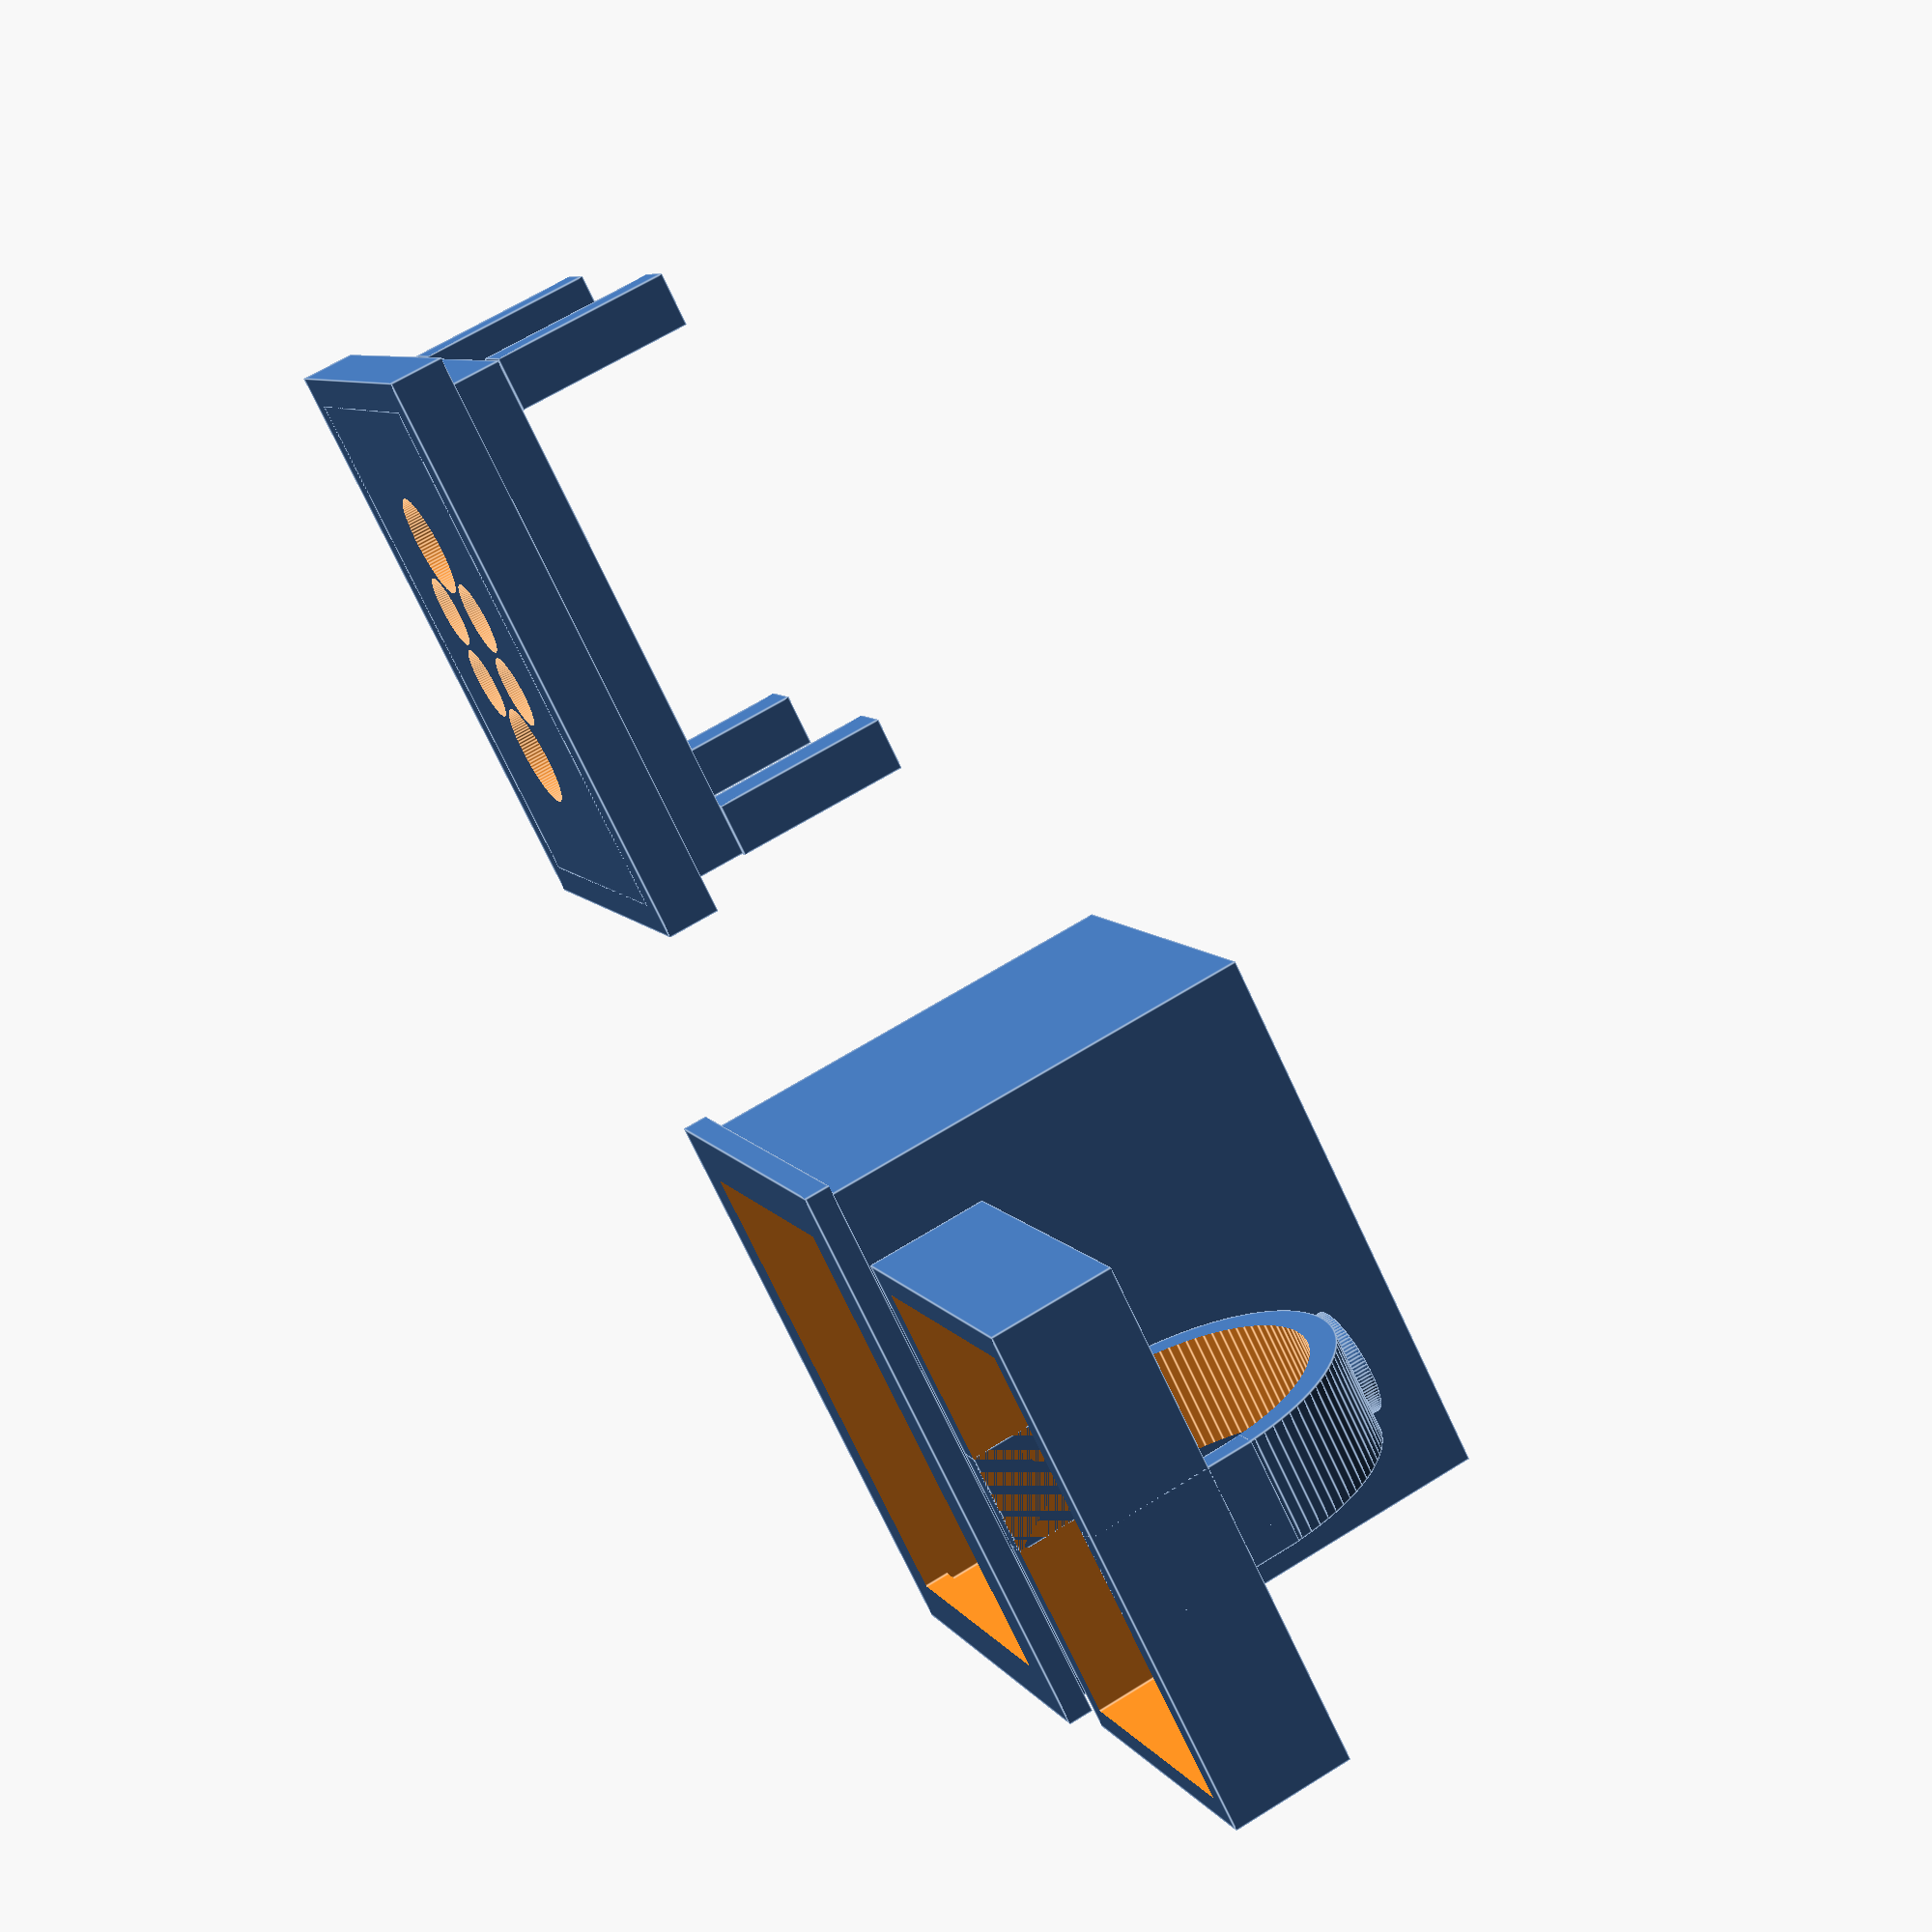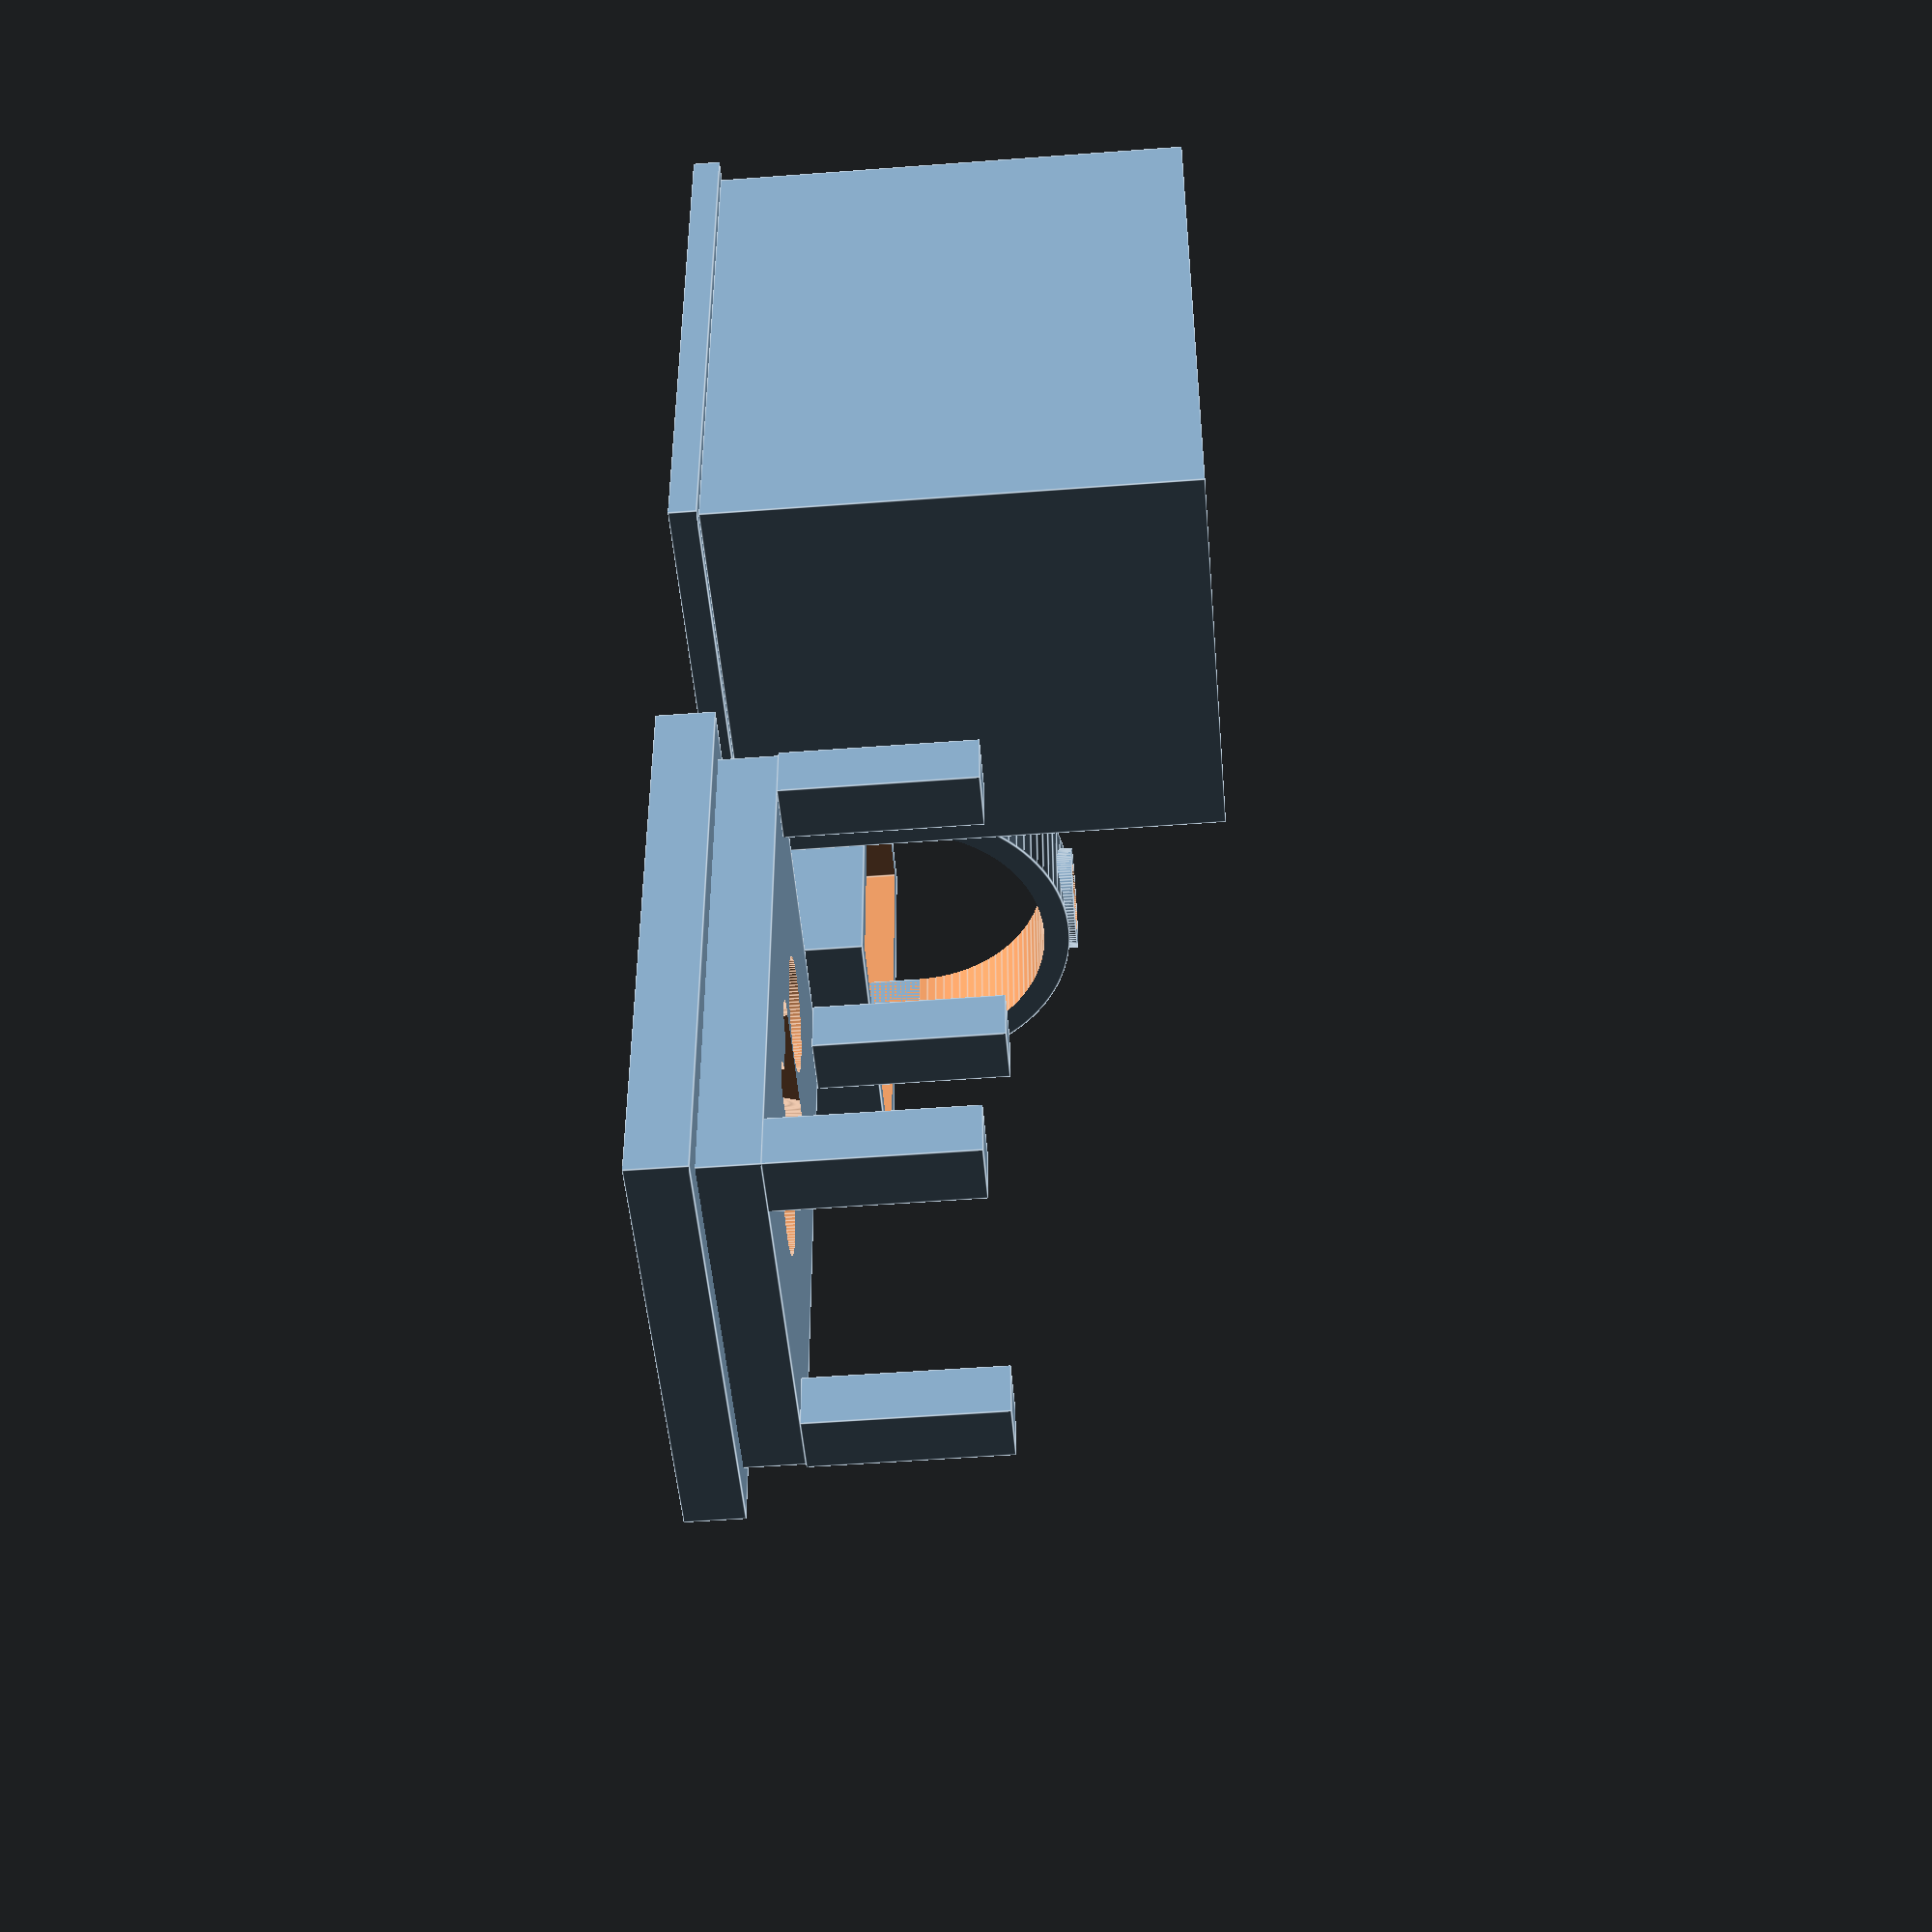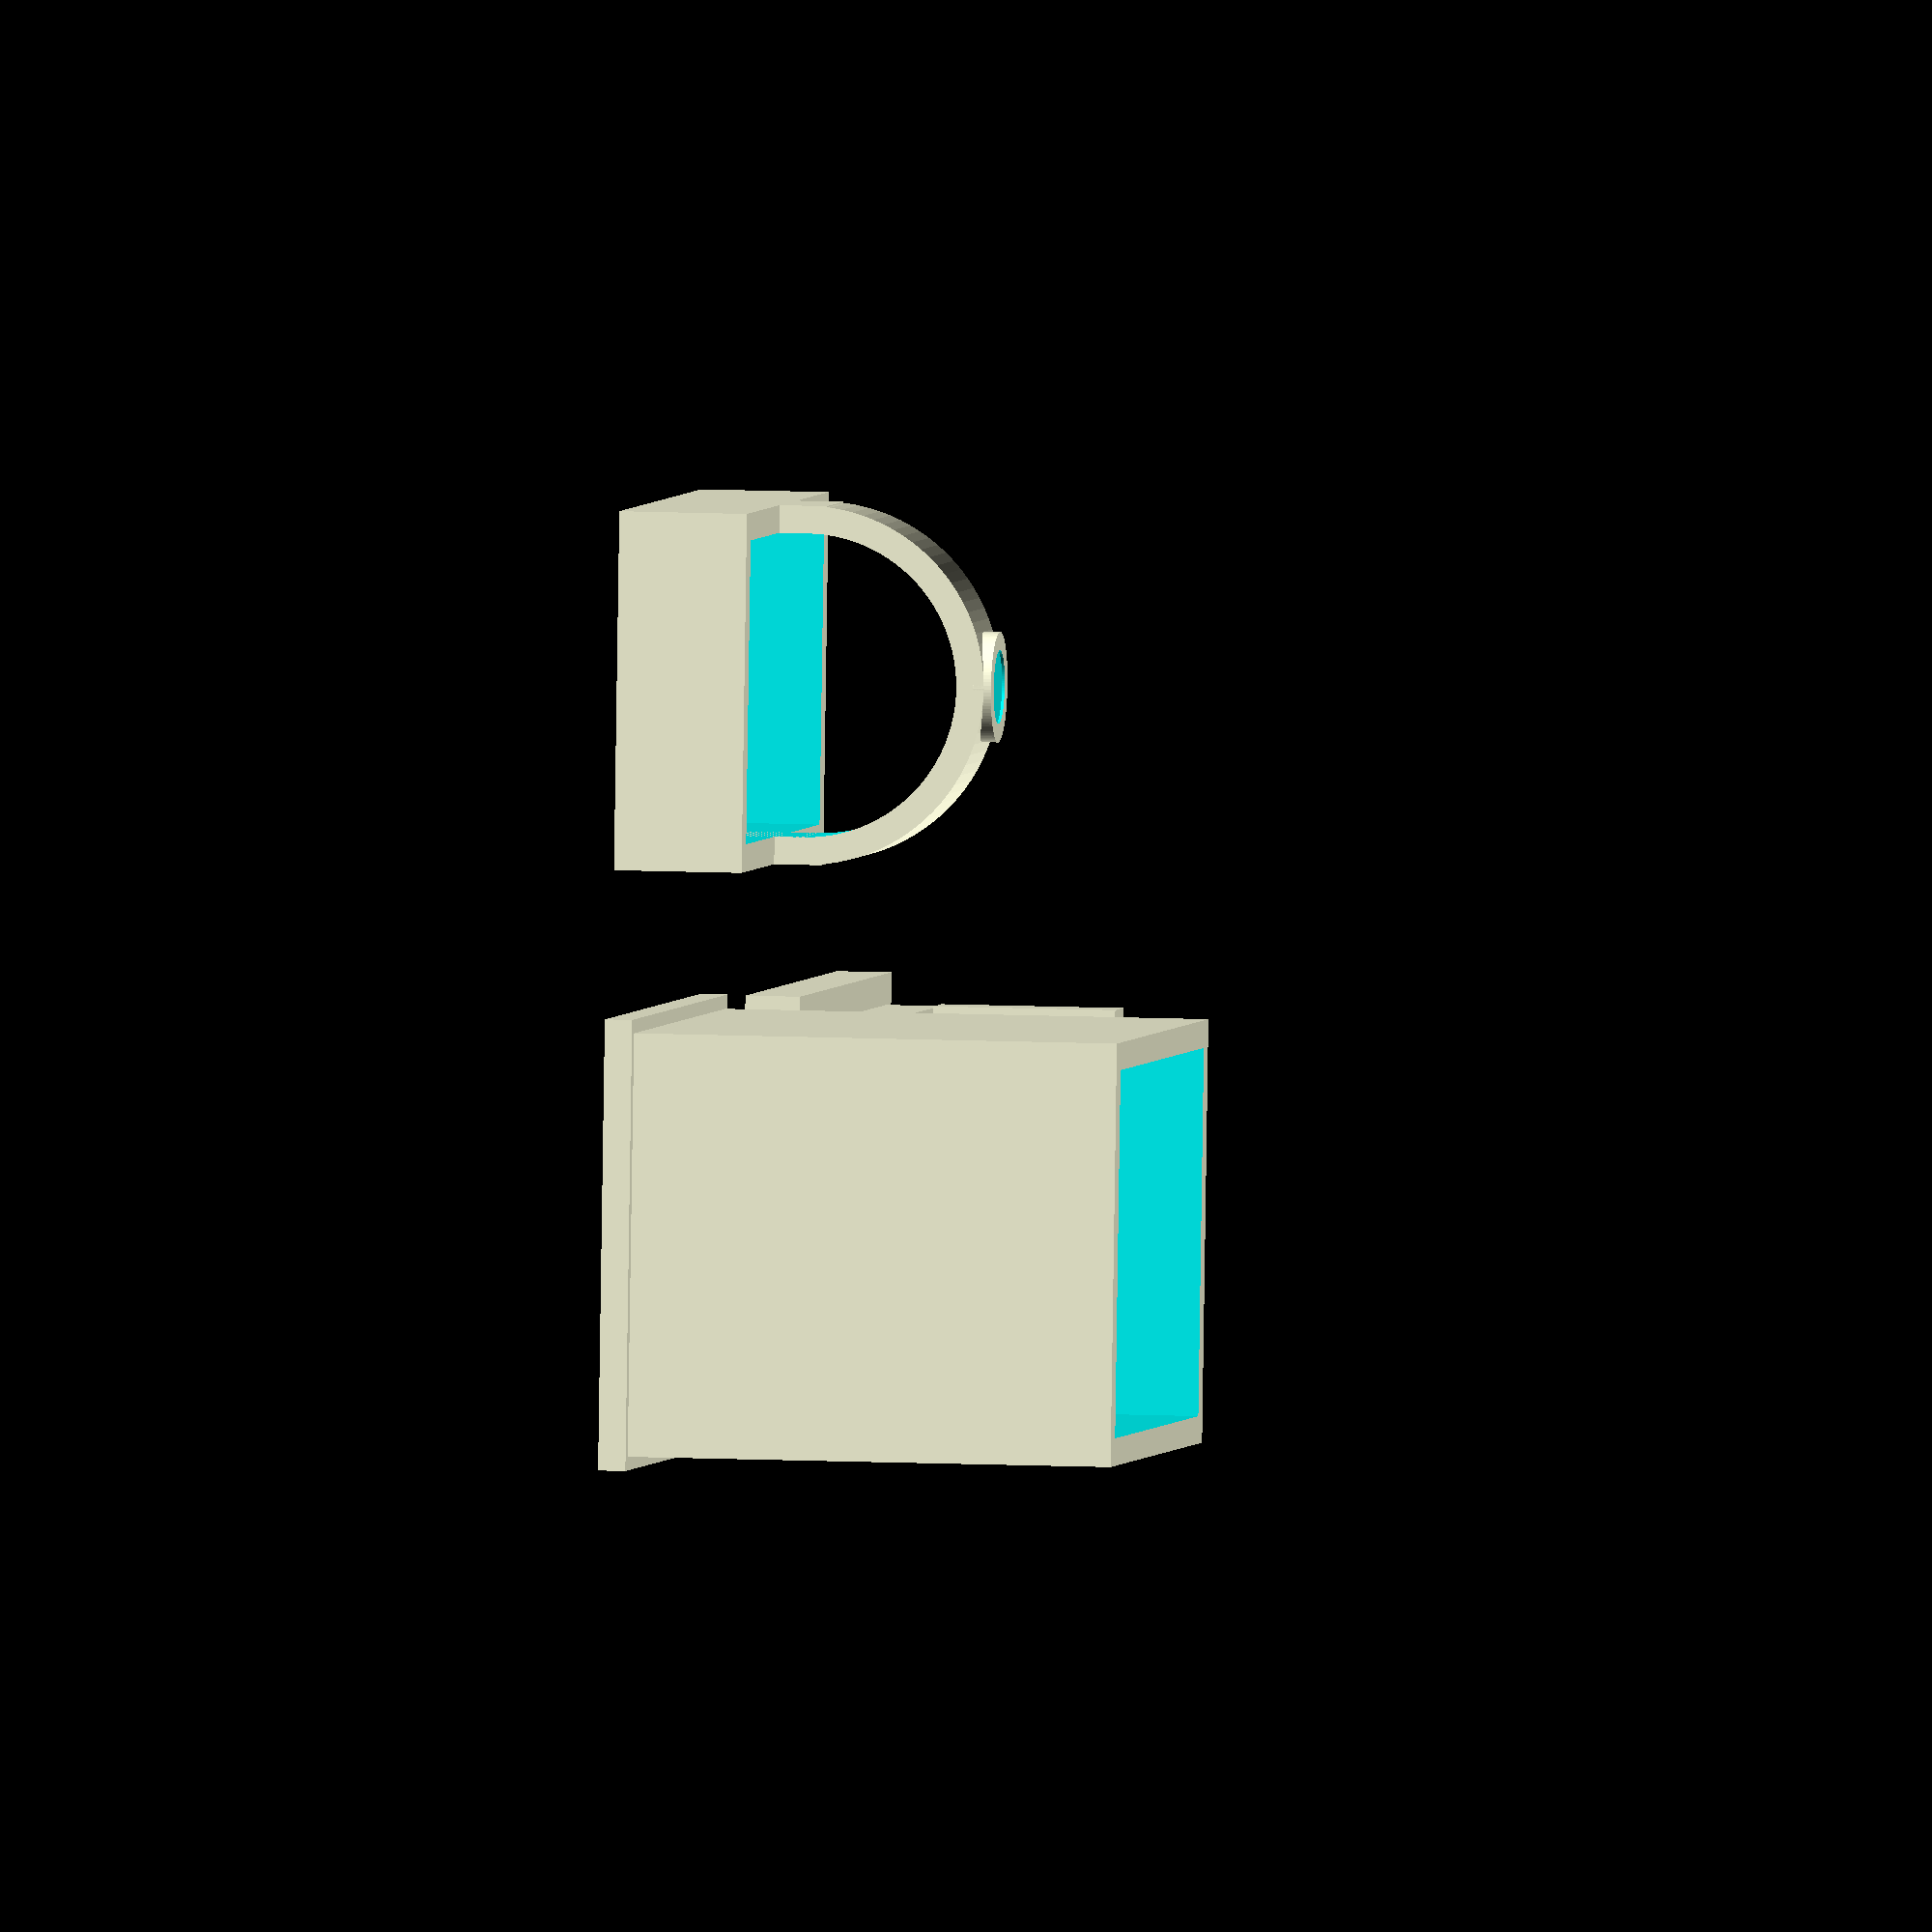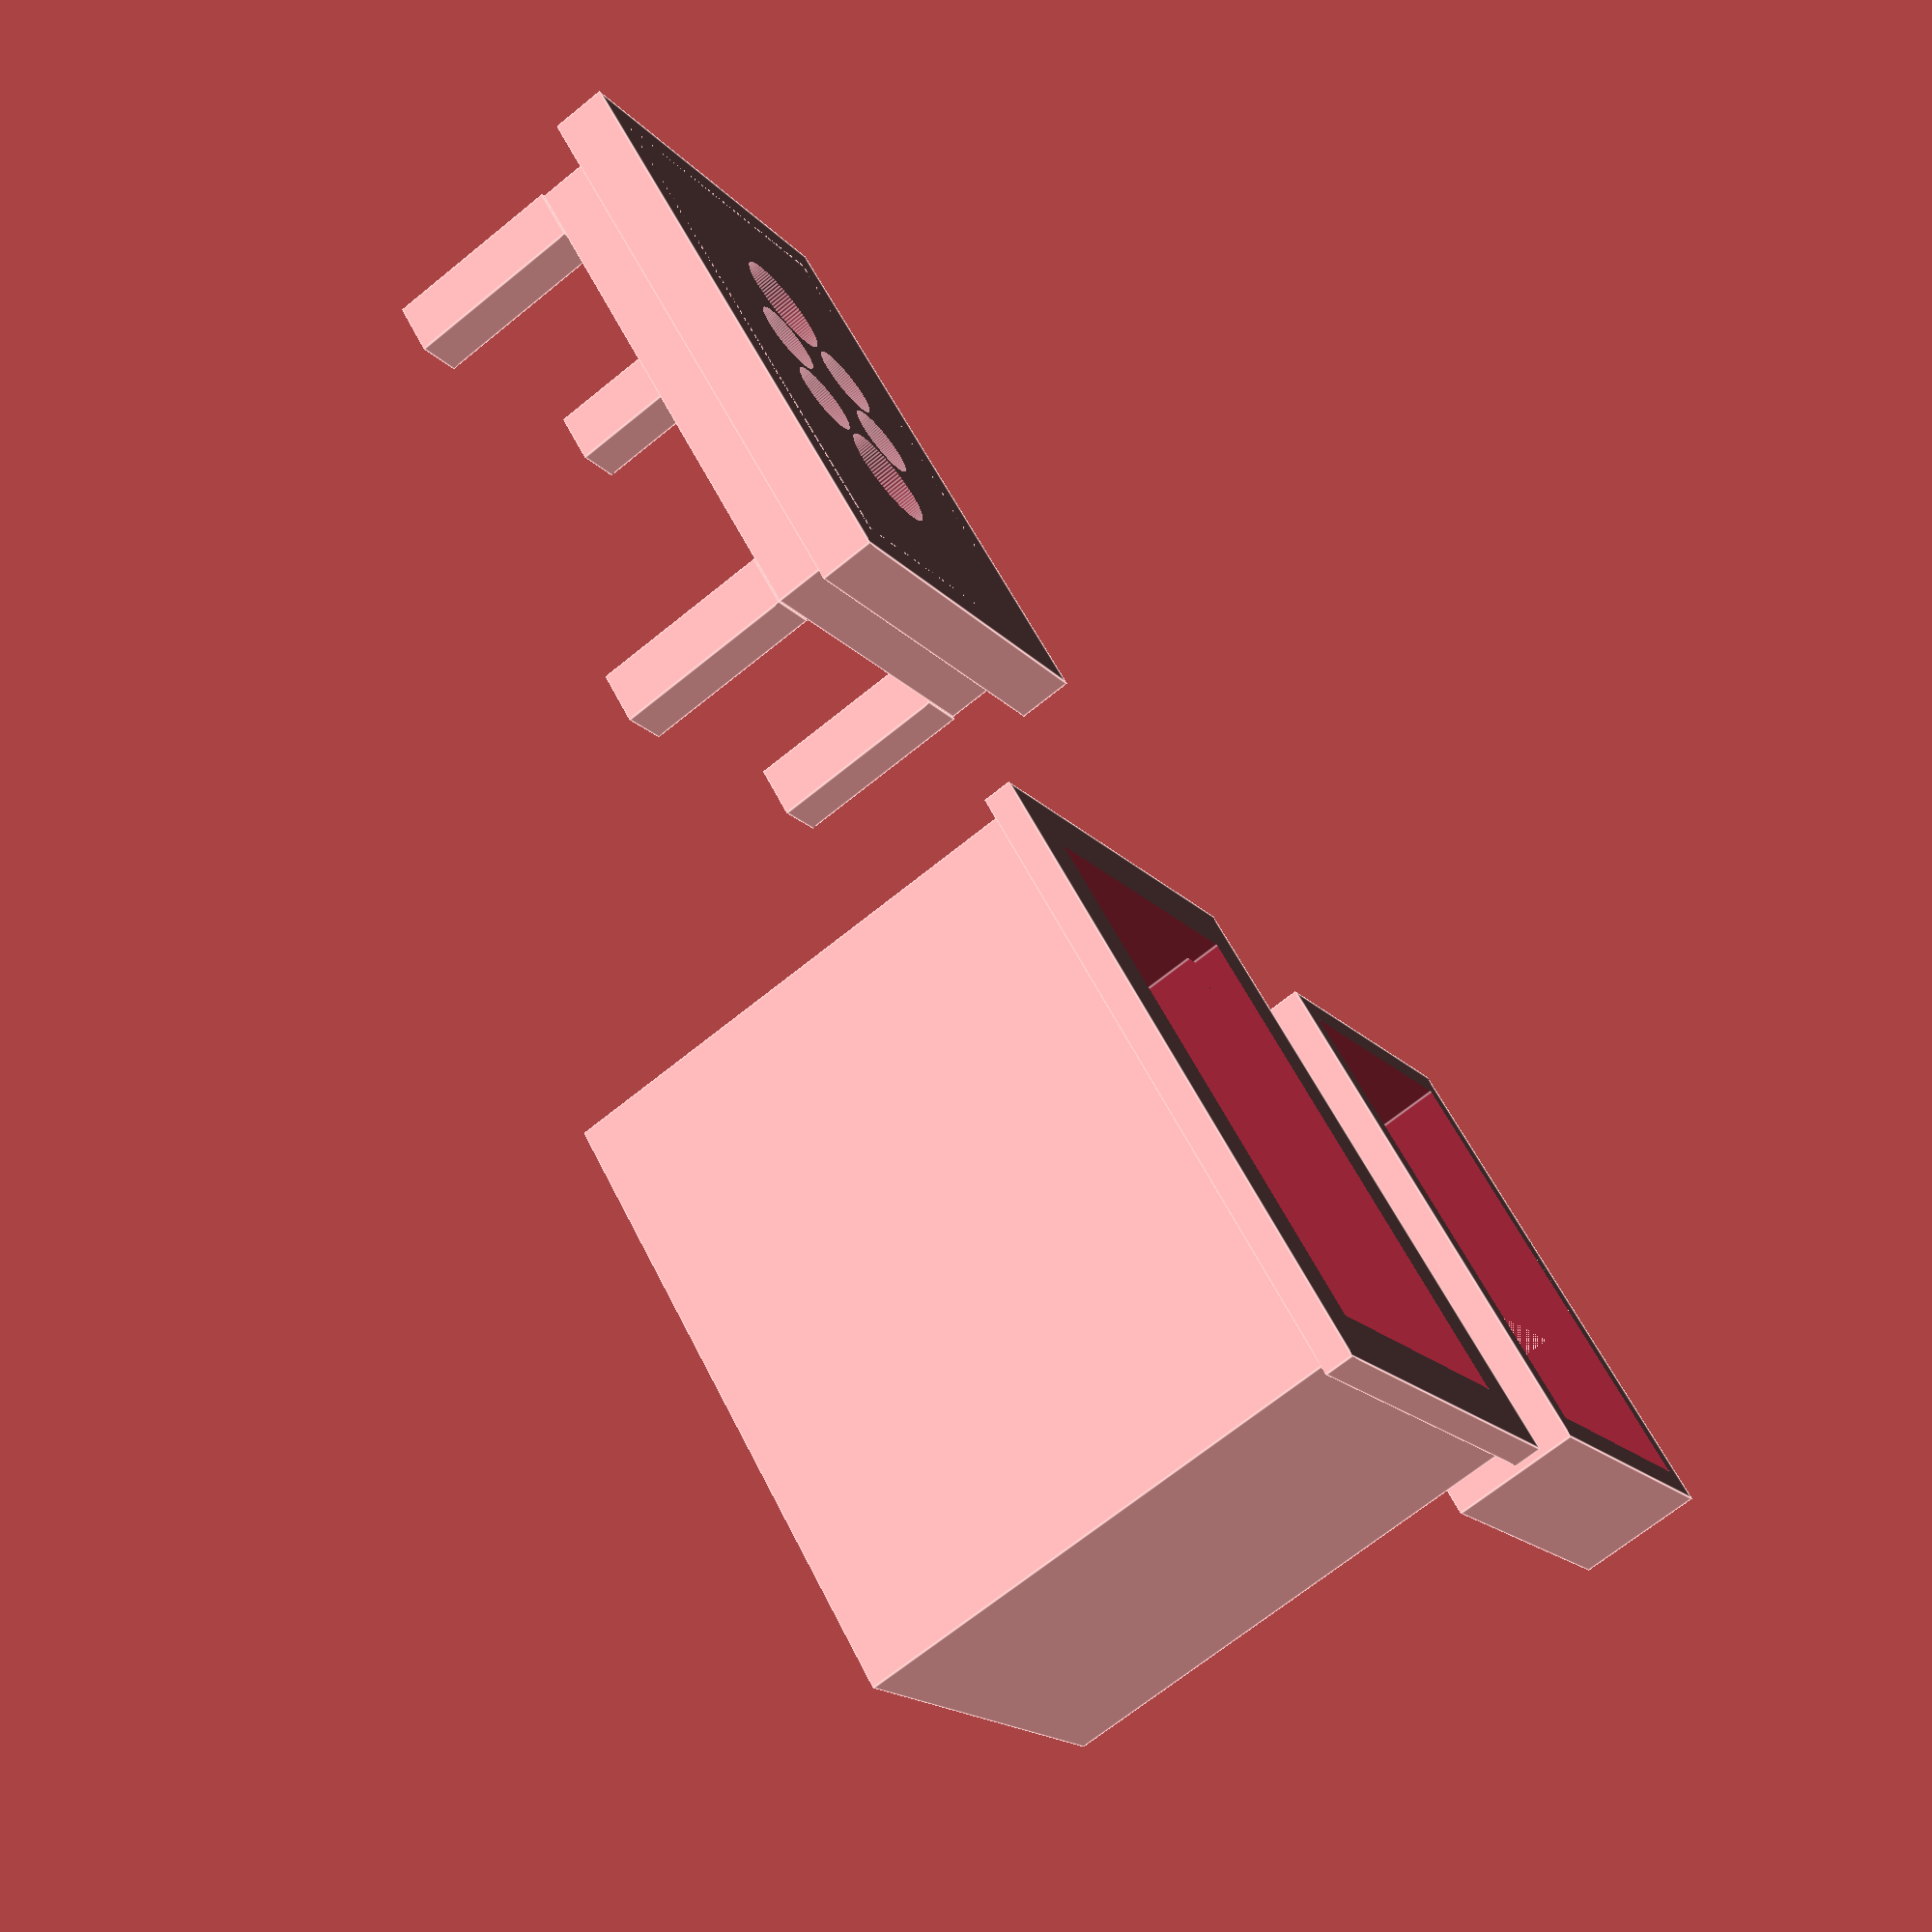
<openscad>


width = 30;
height = 20;
thickness = 1.5;
outer_width = width + 2 * thickness;
outer_height = height + 2 * thickness;
button_frame_width = 3;
button_pusher_frame_depth = 7;
main_case_depth = 26.5;
clearance = 0.2;
button_pusher_length = 19.35;
holder_floor_thickness = 1.8;

$fn=100;

module centered_cube(x, y, z)
{
	translate(v = [-0.5 * x, -0.5 * y, 0])
		cube(size = [x, y, z]);
}

module button_frame()
{
	button_frame_outer_width = width + thickness + button_frame_width;
	button_frame_inner_width = button_frame_outer_width - 2 * button_frame_width;
	button_frame_outer_height = height + thickness + button_frame_width;
	button_frame_inner_height = button_frame_outer_height - 2 * button_frame_width;
	difference() {
		centered_cube(button_frame_outer_width, button_frame_outer_height, thickness);
		translate(v = [0, 0, -0.5 * thickness])
			centered_cube(button_frame_inner_width, button_frame_inner_height, 2 * thickness);
	}
}

module button_main_case()
{
	translate(v = [0, 0, thickness])
	difference() {
		centered_cube(outer_width, outer_height, main_case_depth);
		translate(v = [0, 0, -5 * thickness])
			centered_cube(width, height, 10 + main_case_depth);
	}
}

module button_case()
{
	union() {
		button_frame();
		button_main_case();
	}
}

module button_pusher_frame()
{
	outer_width = width - 2.5 * clearance;
	outer_height = height - 2.5 * clearance;
	inner_width = outer_width - 2 * thickness;
	inner_height = outer_height - 2 * thickness;
	difference() {
		centered_cube(outer_width, outer_height, button_pusher_frame_depth);
		translate(v = [0, 0, -0.5 * button_pusher_frame_depth])
			centered_cube(inner_width, inner_height, 2 * button_pusher_frame_depth);
	}
}

module button_pusher_handle()
{
	outer_radius = 0.5 * (height - 2.5 * clearance);
	inner_radius = outer_radius - thickness;
	cyl_height = 6;

	rotate(v = [0, 0, 1], a = 90)
	rotate(v = [1, 0, 0], a = -90)
	difference() {
		cylinder(r1 = outer_radius, r2 = outer_radius, h = cyl_height, center = true);
		cylinder(r1 = inner_radius, r2 = inner_radius, h = 2 * cyl_height, center = true);
		translate(v = [-1.5 * inner_radius, 0, -cyl_height])
			cube(size = [3 * inner_radius, 3 * inner_radius, 3 * cyl_height]);
	}
}

module button_pusher_head()
{
	difference() {
		translate(v = [0, 0, 0.4])
		cylinder(r1 = 3.0, r2 = 3.0, h = 1.0);
		translate(v = [0, 0, 1.25])
			cylinder(r1 = 2.0, r2 = 2.0, h = 3);
	}
}

module button_pusher_handle_extensions()
{
	outer_radius = 0.5 * (height - 2.5 * clearance);
	translate(v = [0, -0.5 * height + 2 * thickness / 3, 0])
		centered_cube(6, thickness, button_pusher_length - outer_radius);
	translate(v = [0, 0.5 * height - 2 * thickness / 3, 0])
		centered_cube(6, thickness, button_pusher_length - outer_radius);
}

module button_pusher_handle_and_head()
{
	outer_radius = 0.5 * (height - 2.5 * clearance);
	union() {
		button_pusher_handle();
		translate(v = [0, 0, outer_radius - 1])
			button_pusher_head();
	}
}

module button_pusher()
{
	outer_radius = 0.5 * (height - 2.5 * clearance);
	union() {
		translate(v = [0, 0, button_pusher_length - outer_radius - 1]) {
			button_pusher_handle_and_head();
		}
		button_pusher_handle_extensions();
		button_pusher_frame();
	}
}

module button_lead_hole(x, y)
{
	translate(v = [0, x, y]) {
		translate(v = [2, outer_width * 0.5, outer_height * 0.5]) {
			rotate(v = [0, 1, 0], a = 90)
				cylinder(h = 9, r1 = 2.5, r2 = 1.0, center = true);
		}
	}
}

module led_hole(x, y)
{
	translate(v = [0, x, y]) {
		translate(v = [0, outer_width * 0.5, outer_height * 0.5]) {
			rotate(v = [0, 1, 0], a = 90)
				cylinder(h = 20, r1 = 2.8 + 0.5 * clearance, r2 = 2.8 + 0.5 * clearance, center = true);
		}
	}
}

module friction_arms(x, y)
{
	translate(v = [x, y, 0])
		centered_cube(3, 3, 10);
	translate(v = [x, -y, 0])
		centered_cube(3, 3, 10);
	translate(v = [-x, -y, 0])
		centered_cube(3, 3, 10);
	translate(v = [-x, y, 0])
		centered_cube(3, 3, 10);
}

module button_holder_holes()
{
	translate(v = [16.5, 11.5, 0])
	rotate(v = [1, 0, 0], a = 90)
	rotate(v = [0, 0, 1], a = 90) {
		button_lead_hole(2.25, 3.25);
		button_lead_hole(-2.25, 3.25);
		button_lead_hole(2.25, -3.25);
		button_lead_hole(-2.25, -3.25);
		led_hole(-6.5, 0);
		led_hole(6.5, 0);
	}
}

module button_holder()
{
	difference() {
		union() {
			centered_cube(width - 2 * clearance, height - 2 * clearance, 4.0 * thickness);
			centered_cube(outer_width, outer_height, 2.0 * thickness);
		}
		translate(v = [0, 0, 1.5 * thickness])
			centered_cube(6.5, 6.5, 4 * thickness);
		button_holder_holes();
	}
	translate(v = [0, 0, 4 * thickness])
		friction_arms(0.5 * width - 1.5 - 0.5 * clearance, 0.5 * height - 1.5 - 0.5 * clearance);
}


module lens_blank()
{
	union() {
		/* centered_cube(width - 2 * clearance, height - 2 * clearance, 4.0 * thickness); */
		centered_cube(width - 2 * clearance, height - 2 * clearance, 3.175); /* 1/8th inch thick */
		/* centered_cube(outer_width, outer_height, 2.0 * thickness); */
	}
}

translate(v = [0, 30, 0])
	button_pusher();
button_case();
translate(v = [50, 0, 0])
button_holder();

/* lens_blank(); */


</openscad>
<views>
elev=115.4 azim=142.5 roll=302.2 proj=p view=edges
elev=51.6 azim=87.7 roll=274.7 proj=p view=edges
elev=351.9 azim=5.7 roll=278.7 proj=o view=solid
elev=248.7 azim=134.8 roll=50.9 proj=p view=edges
</views>
